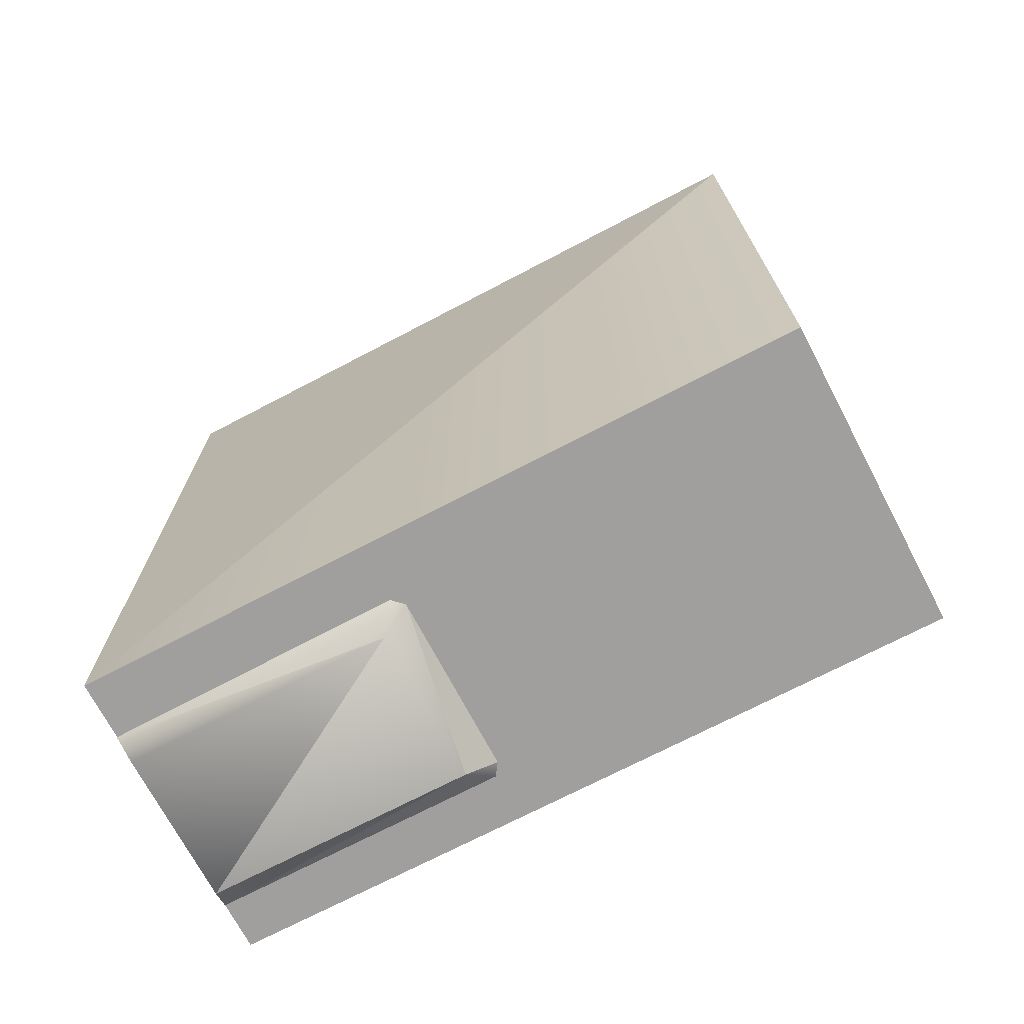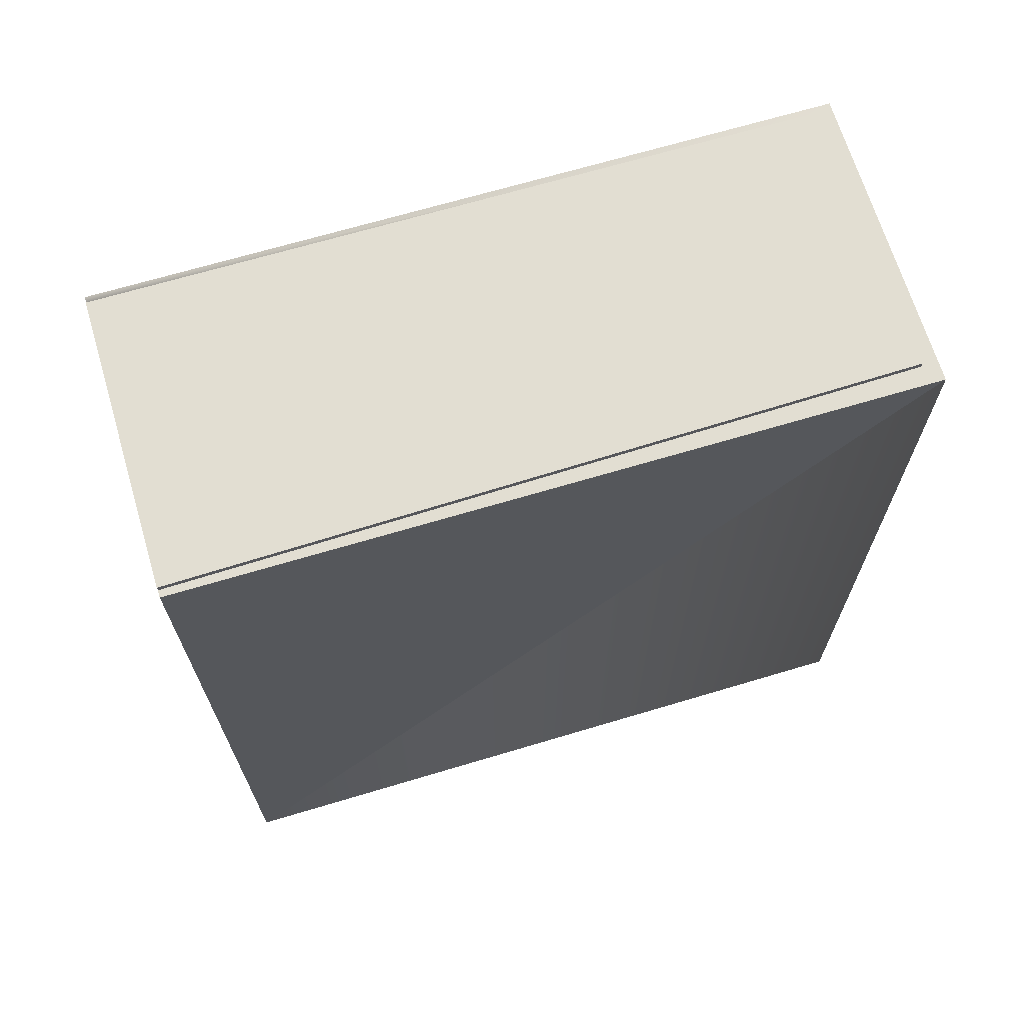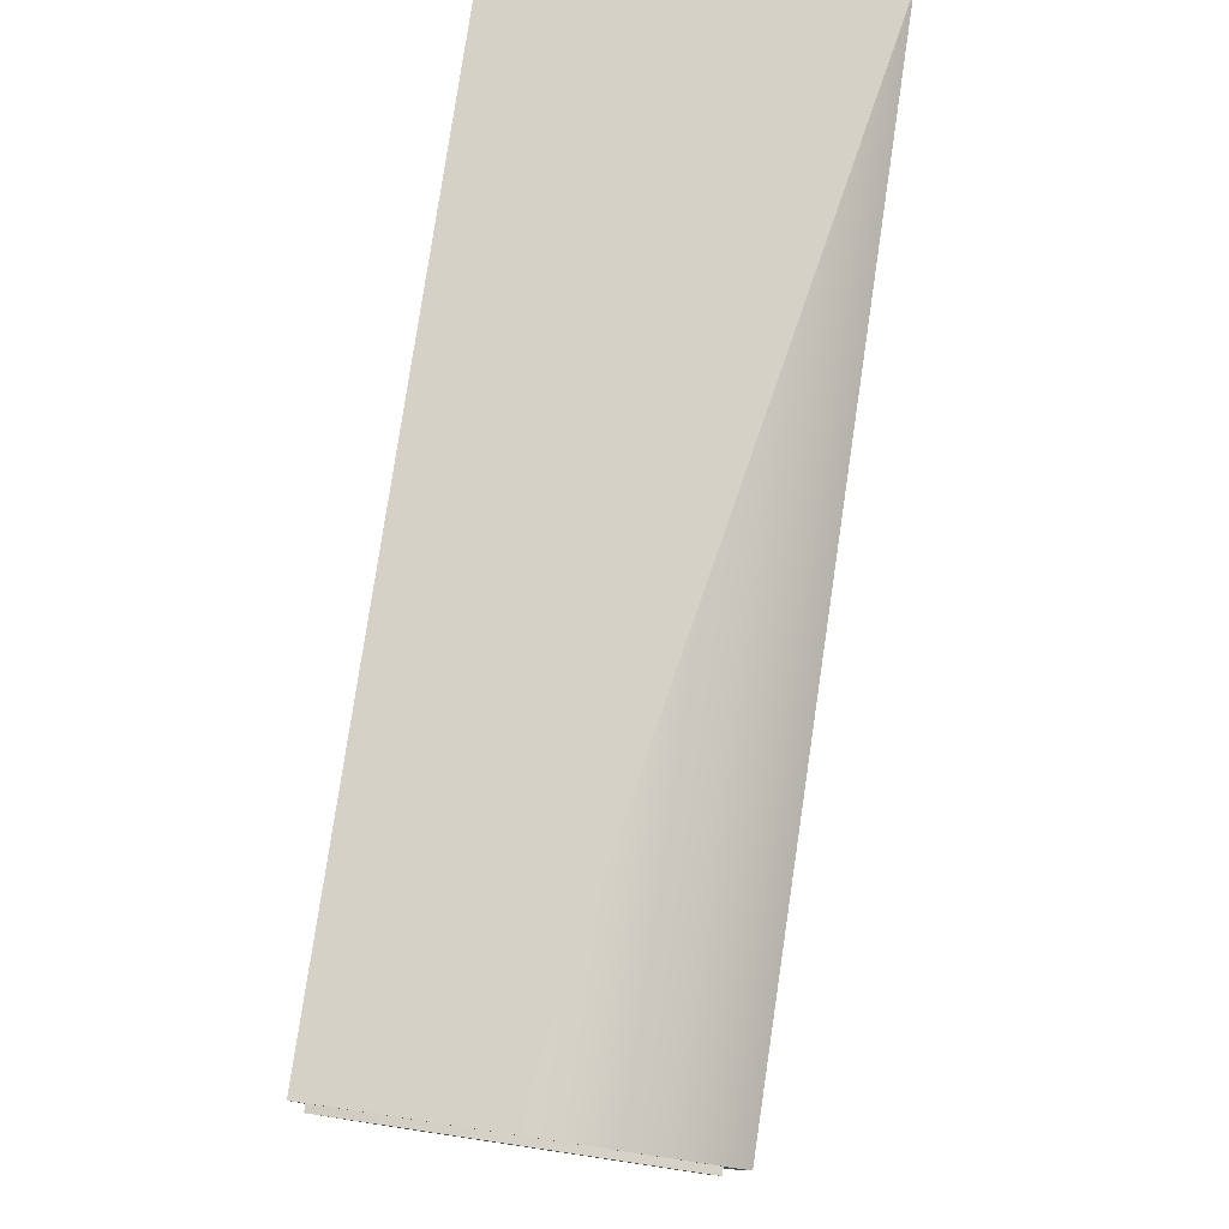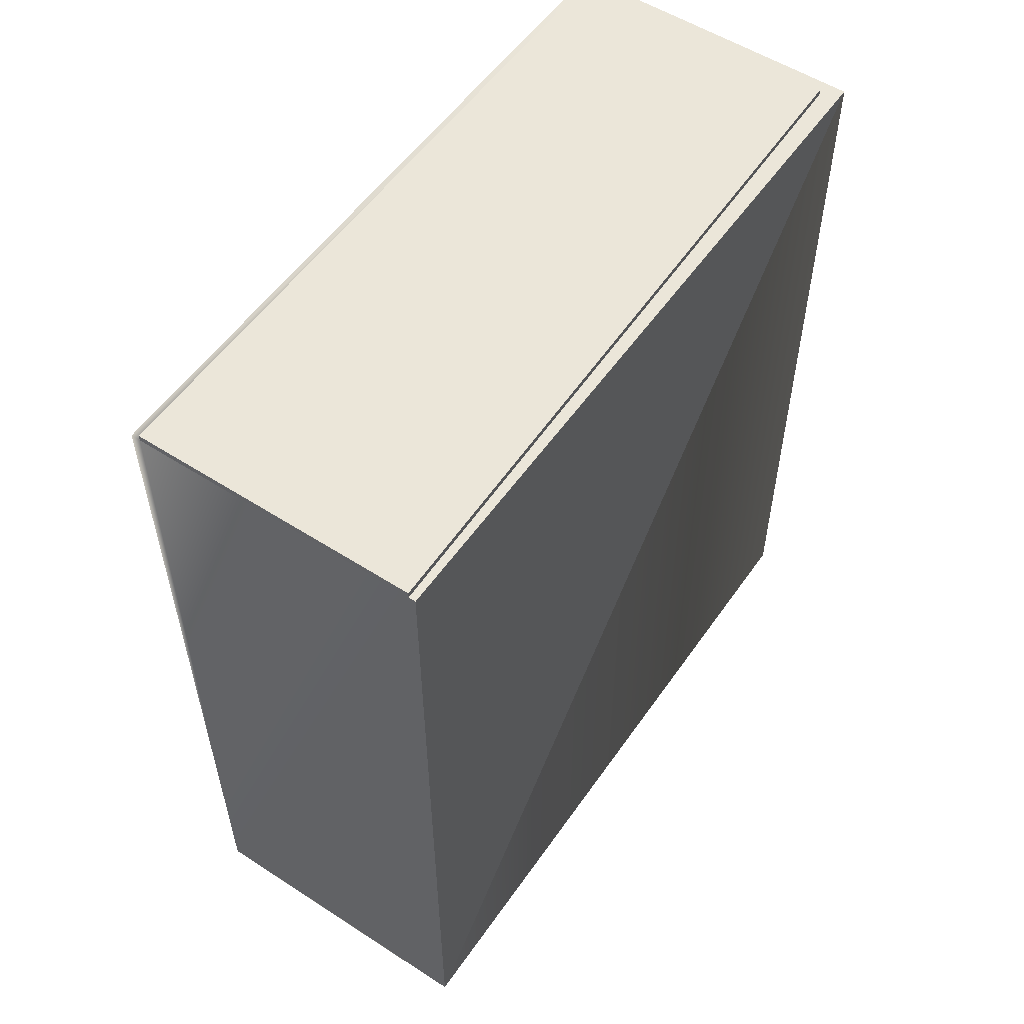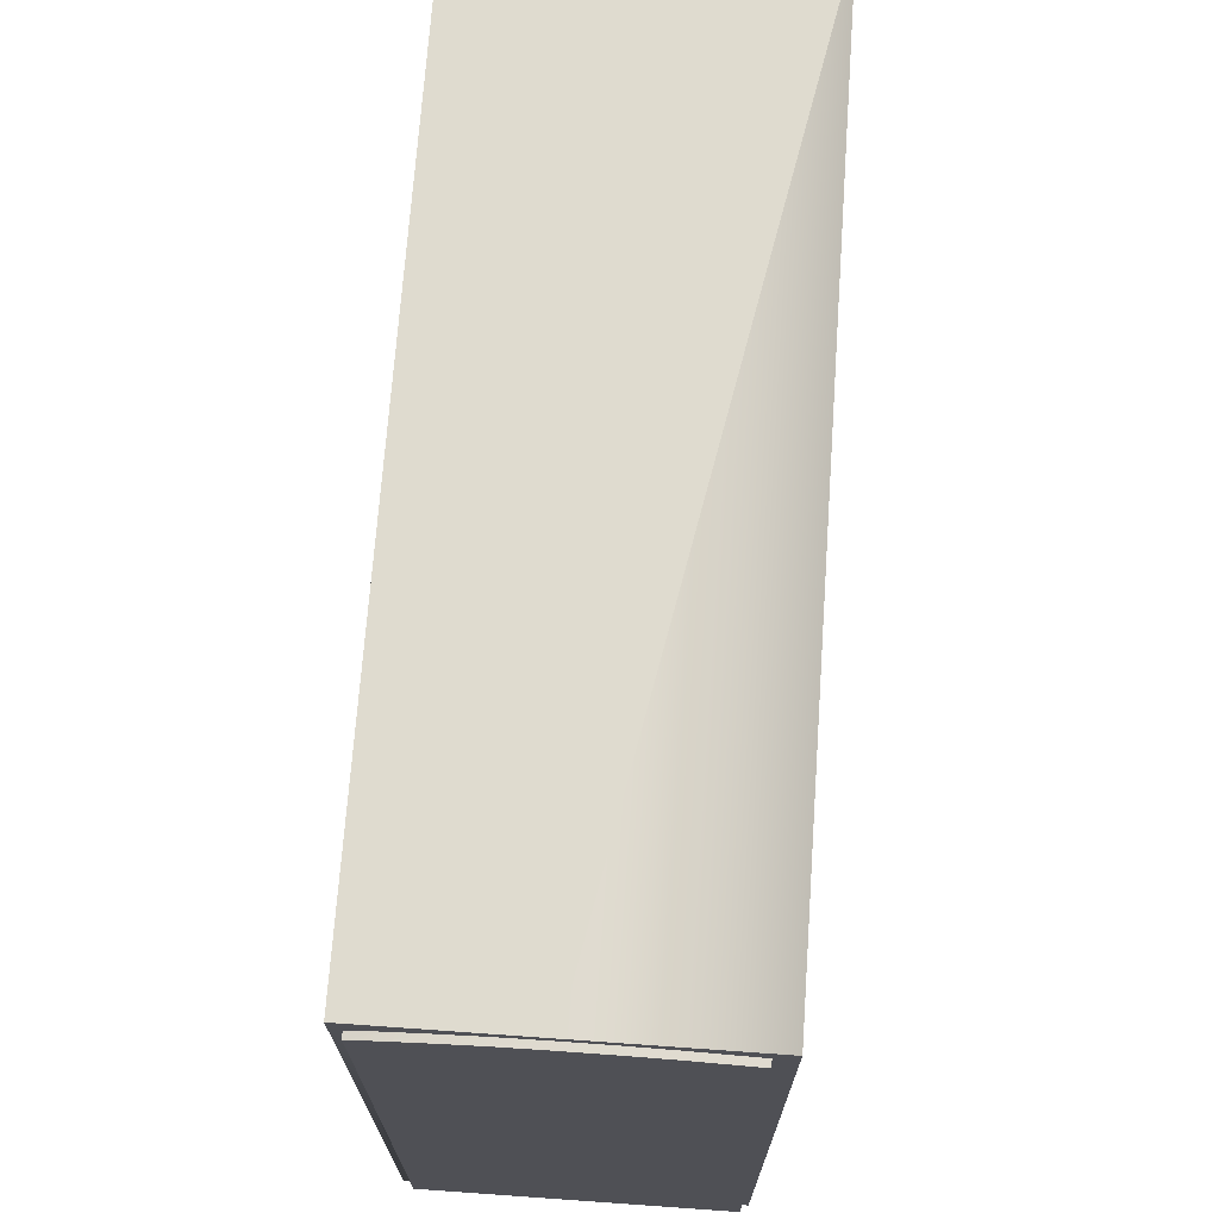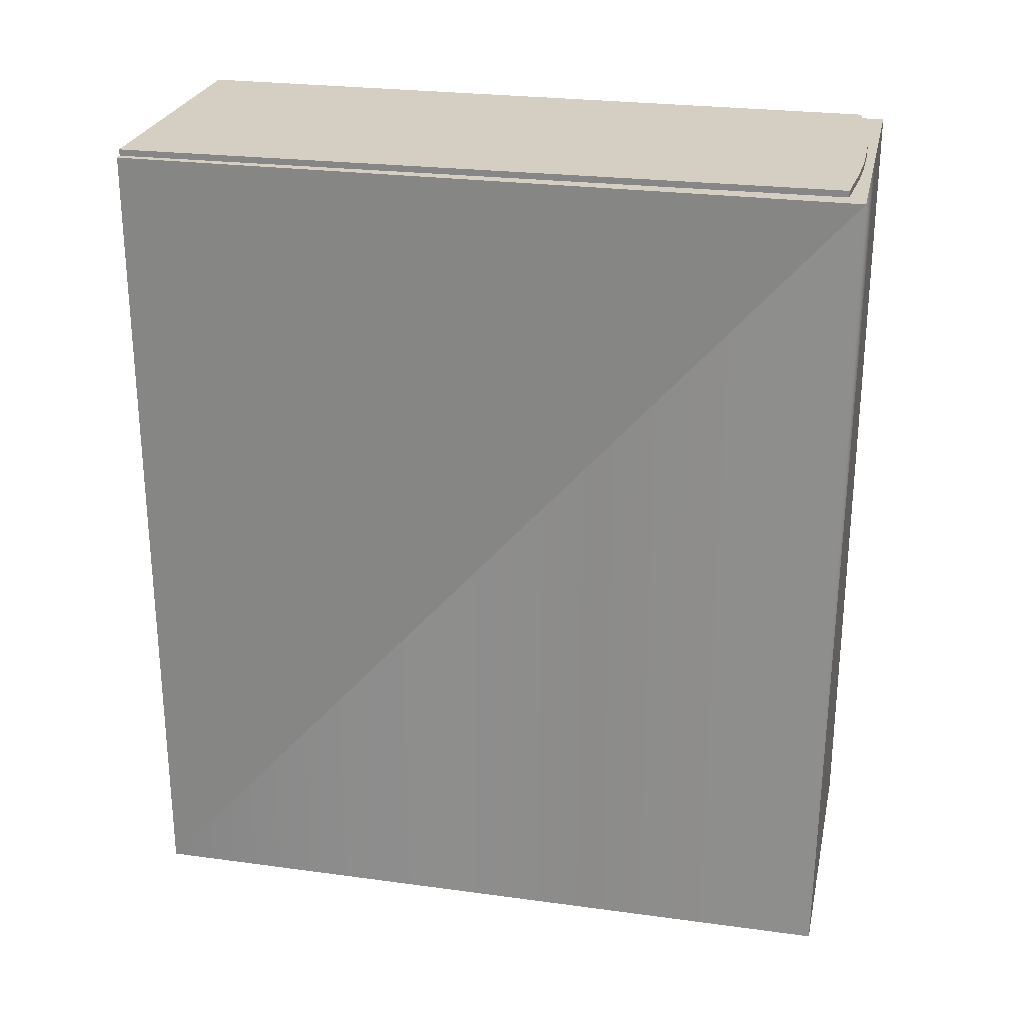
<metadata>
{"format":"obj","ext":"obj","renderer":"f3d","projection":"perspective","resolution":1024,"background":"white","views":[{"elev":-71.3,"azim":117.7,"up":"+Z"},{"elev":68.0,"azim":73.3,"up":"+Z"},{"elev":78.9,"azim":8.3,"up":"+Y"},{"elev":54.9,"azim":34.3,"up":"+Z"},{"elev":70.5,"azim":3.9,"up":"+Y"},{"elev":25.8,"azim":102.2,"up":"+Z"}]}
</metadata>
<code>
o 0.002
v -0.08805 0.2509 -0.3552
v -0.0777 0.2583 -0.3552
v -0.06736 0.2351 -0.3744
v 0.08442 0.2488 -0.3552
v 0.0827 -0.000318 -0.3552
v 0.06487 0.2341 -0.3744
v 0.06487 0.2341 -0.3744
v 0.0827 -0.000318 -0.3552
v 0.06487 0.00632 -0.3743
v -0.06736 0.00632 -0.3744
v -0.08805 -0.000318 -0.3552
v -0.06736 0.2351 -0.3744
v -0.08805 -0.000318 -0.3552
v -0.06736 0.00632 -0.3744
v -0.06736 0.00632 -0.3744
v -0.06736 0.2351 -0.3744
v 0.07522 0.2583 -0.3552
v 0.07522 0.2583 -0.3552
v -0.06736 0.2351 -0.3744
v -0.0777 0.2583 -0.3552
v 0.0827 -0.000318 -0.3552
v 0.1325 -0.000547 -0.3535
v 0.1304 -0.000546 0.354
v -0.1303 -0.000546 -0.3543
v 0.1243 -0.000546 0.354
v -0.1325 -0.000547 0.3535
v -0.1245 -0.000547 0.3535
v -0.1325 0.6245 0.3534
v -0.004044 0.6245 0.3537
v -0.1303 0.6245 -0.3543
v -0.1325 0.6245 0.3534
v -0.1325 -0.000547 0.3535
v -0.1241 0.6044 0.3535
v -0.1245 -0.000547 0.3535
v 0.1243 -0.000546 0.3594
v 0.1145 0.6102 0.3594
v -0.1245 -0.000547 0.3589
v 0.06459 0.615 0.3593
v 0.03225 0.6167 0.3592
v -0.00484 0.617 0.3591
v -0.04206 0.6159 0.359
v -0.07428 0.6126 0.359
v -0.1006 0.6092 0.3589
v -0.1241 0.6044 0.3589
v 0.1304 0.6245 0.3541
v 0.1304 -0.000546 0.354
v 0.1325 -0.000547 -0.3535
v 0.1325 0.6245 -0.3535
v 0.1304 0.6245 0.3541
v 0.1325 0.6245 -0.3535
v 0.1325 -0.000547 -0.3535
v -0.1303 -0.000546 -0.3543
v -0.1303 0.6245 -0.3543
v -0.1303 0.6245 -0.3543
v -0.1303 -0.000546 -0.3543
v -0.1325 -0.000547 0.3535
v -0.1325 0.6245 0.3534
v -0.00484 0.617 0.3537
v 0.03225 0.6167 0.3538
v -0.004044 0.6245 0.3537
v 0.1243 -0.000546 0.354
v 0.1304 -0.000546 0.354
v 0.1145 0.6102 0.354
v 0.1304 0.6245 0.3541
v -0.1006 0.6092 0.3535
v 0.06459 0.615 0.3539
v -0.04206 0.6159 0.3537
v -0.07428 0.6126 0.3536
v 0.1325 0.6245 -0.3535
v 0.1325 0.6245 -0.3535
v 0.1304 0.6245 0.3541
v 0.1243 -0.000546 0.354
v 0.1145 0.6102 0.354
v 0.1243 -0.000546 0.3594
v 0.1145 0.6102 0.3594
v 0.06459 0.615 0.3539
v 0.06459 0.615 0.3593
v 0.1145 0.6102 0.354
v 0.06459 0.615 0.3593
v 0.1145 0.6102 0.3594
v 0.03225 0.6167 0.3538
v 0.03225 0.6167 0.3592
v 0.06459 0.615 0.3539
v 0.03225 0.6167 0.3592
v -0.00484 0.617 0.3537
v -0.00484 0.617 0.3591
v 0.03225 0.6167 0.3538
v -0.00484 0.617 0.3591
v -0.04206 0.6159 0.3537
v -0.04206 0.6159 0.359
v -0.00484 0.617 0.3537
v -0.04206 0.6159 0.359
v -0.07428 0.6126 0.3536
v -0.07428 0.6126 0.359
v -0.04206 0.6159 0.3537
v -0.07428 0.6126 0.359
v -0.1006 0.6092 0.3535
v -0.1006 0.6092 0.3589
v -0.07428 0.6126 0.3536
v -0.1006 0.6092 0.3589
v -0.1241 0.6044 0.3535
v -0.1241 0.6044 0.3589
v -0.1006 0.6092 0.3535
v -0.1241 0.6044 0.3535
v -0.1245 -0.000547 0.3535
v -0.1241 0.6044 0.3589
v -0.1245 -0.000547 0.3589
v -0.1245 -0.000547 0.3535
v 0.1243 -0.000546 0.354
v -0.1245 -0.000547 0.3589
v 0.1243 -0.000546 0.3594
f 1 2 3
f 4 5 6
f 7 8 9
f 10 11 12
f 3 13 1
f 9 14 7
f 6 15 16
f 6 16 17
f 18 19 20
f 6 17 4
f 9 21 14
f 10 21 11
f 22 23 24
f 23 25 24
f 26 24 27
f 24 25 27
f 28 29 30
f 31 32 33
f 33 32 34
f 35 36 37
f 36 38 37
f 38 39 37
f 39 40 37
f 40 41 37
f 41 42 37
f 42 43 37
f 43 44 37
f 45 46 47
f 47 48 49
f 50 51 52
f 52 53 50
f 54 55 56
f 56 57 54
f 58 59 60
f 61 62 63
f 63 62 64
f 33 65 31
f 64 66 63
f 59 66 60
f 60 66 64
f 60 67 58
f 60 31 67
f 31 68 67
f 31 65 68
f 30 29 69
f 70 29 71
f 72 73 74
f 74 73 75
f 76 77 78
f 78 79 80
f 81 82 83
f 76 84 77
f 85 86 87
f 81 88 82
f 89 90 91
f 85 92 86
f 93 94 95
f 89 96 90
f 97 98 99
f 93 100 94
f 101 102 103
f 97 102 98
f 104 105 106
f 106 105 107
f 108 109 110
f 110 109 111

</code>
